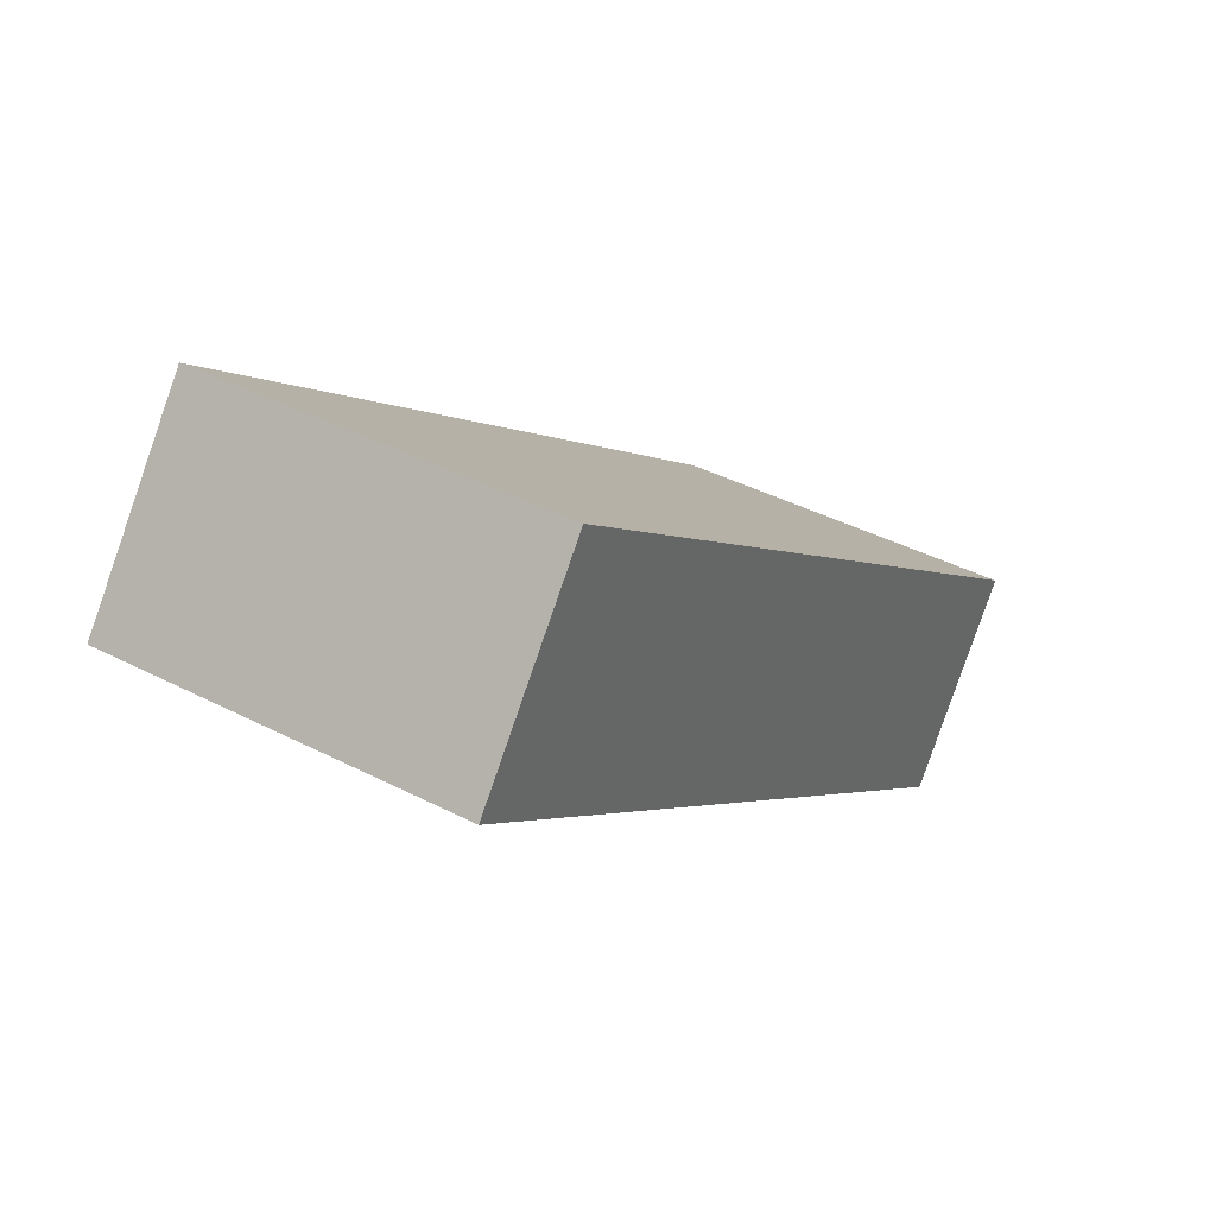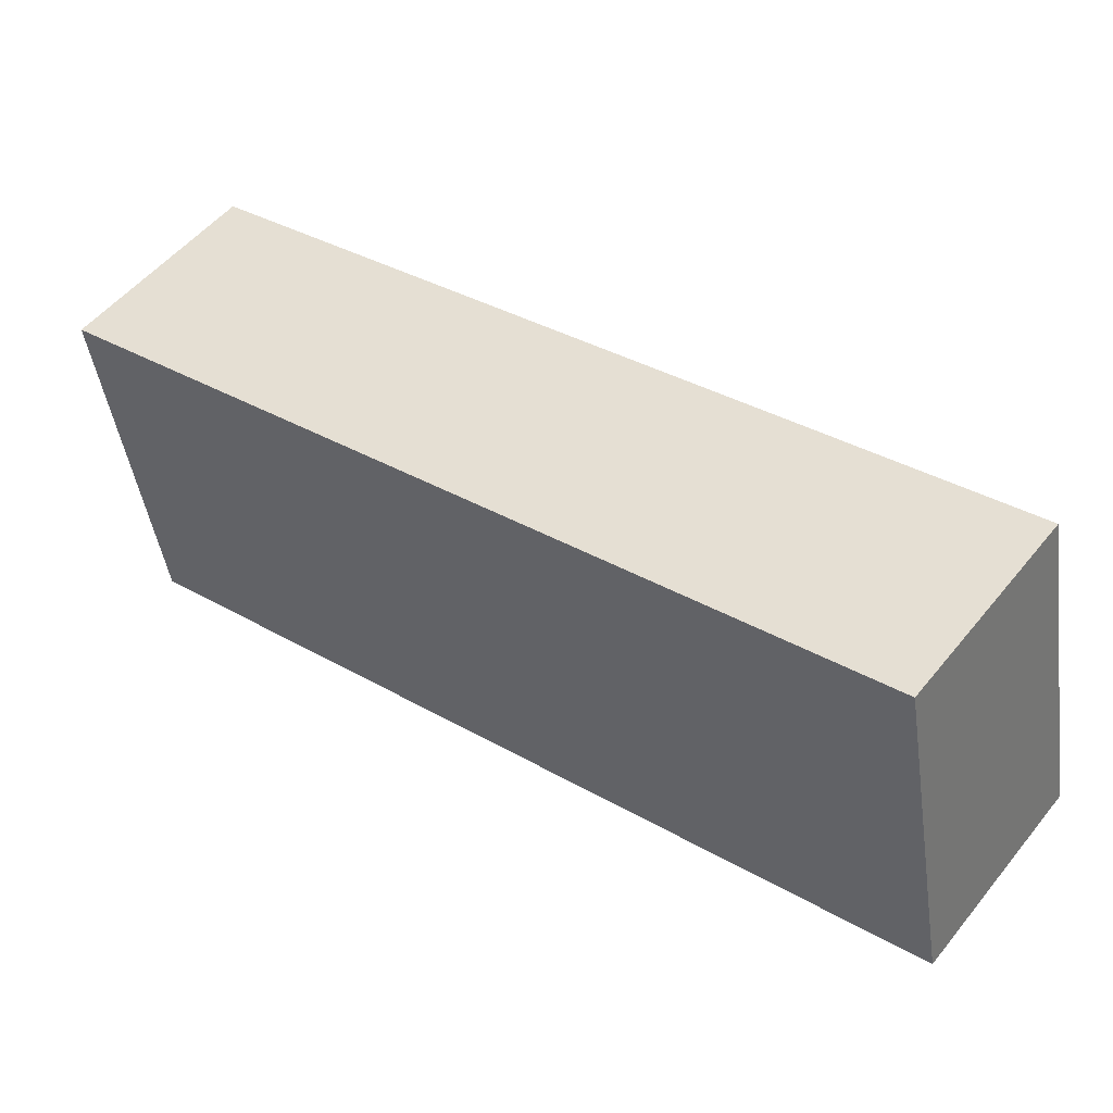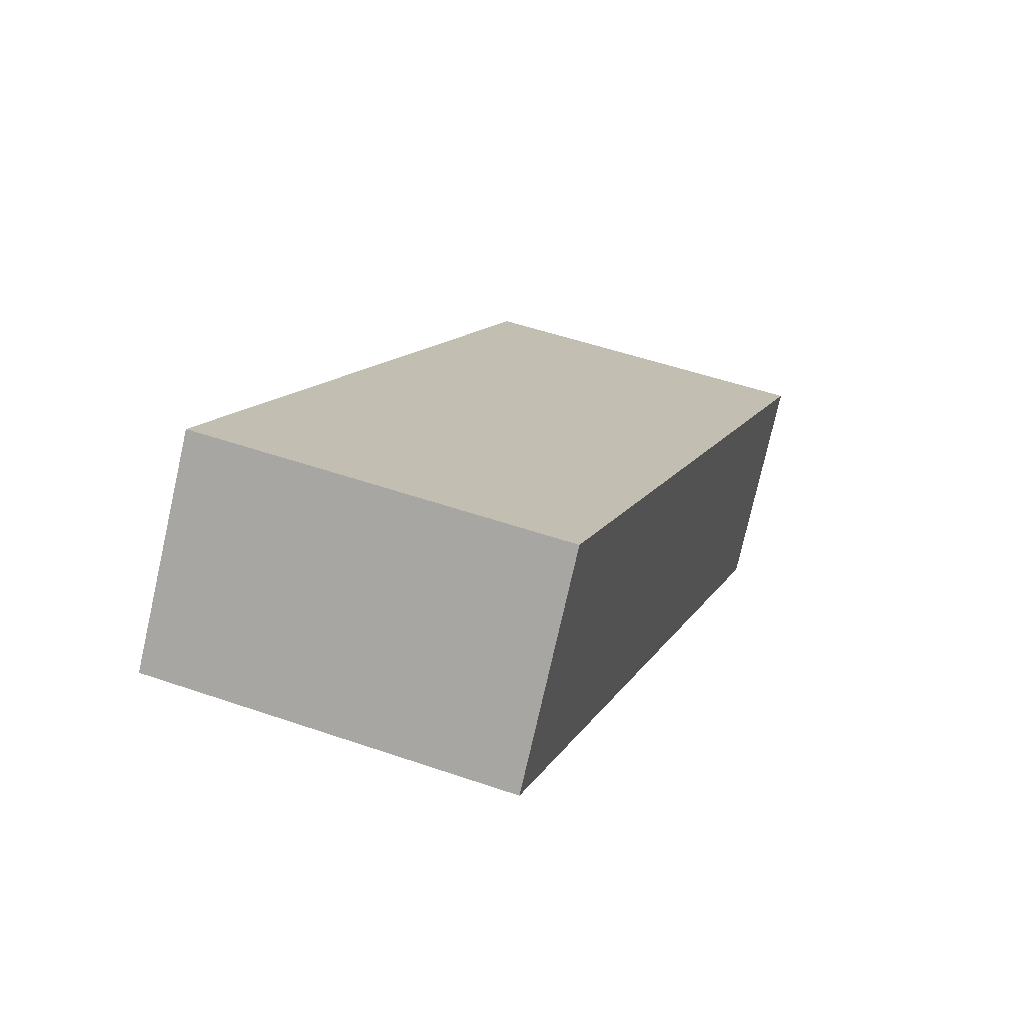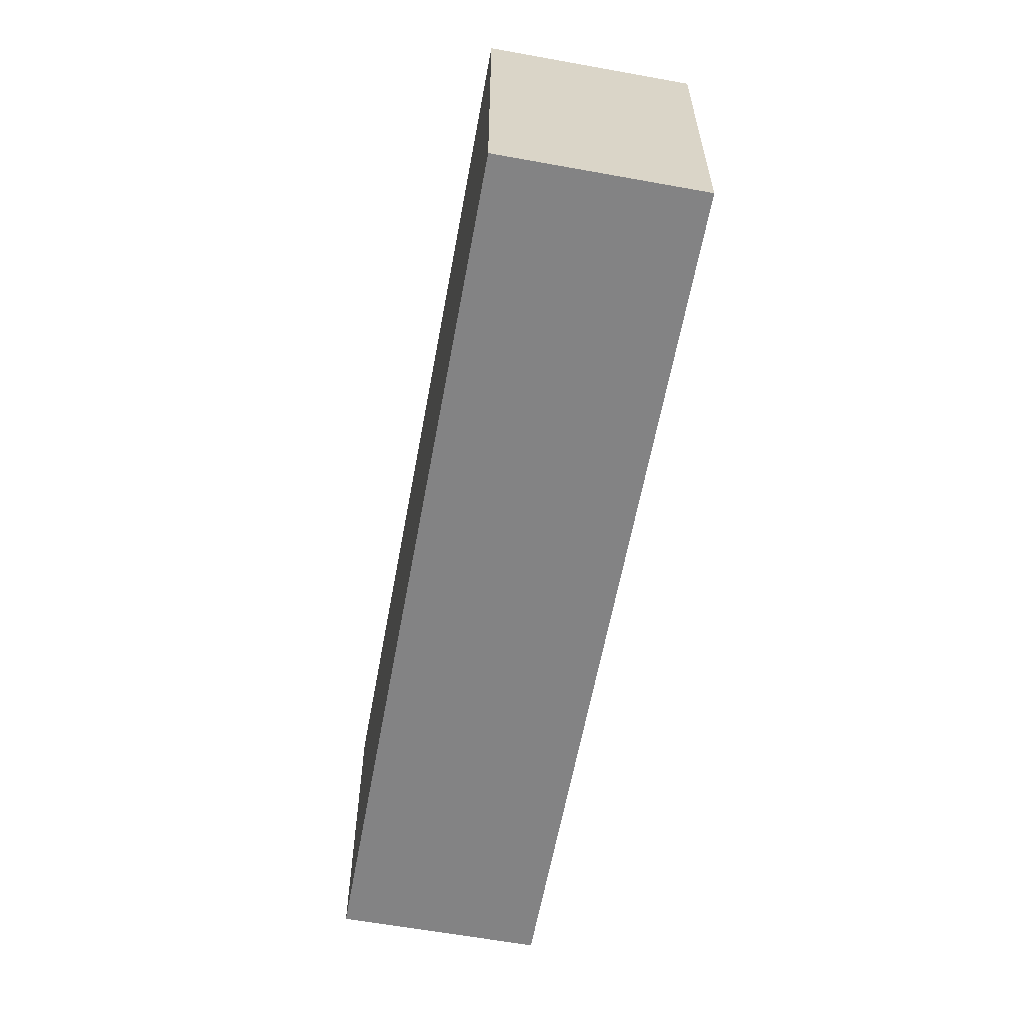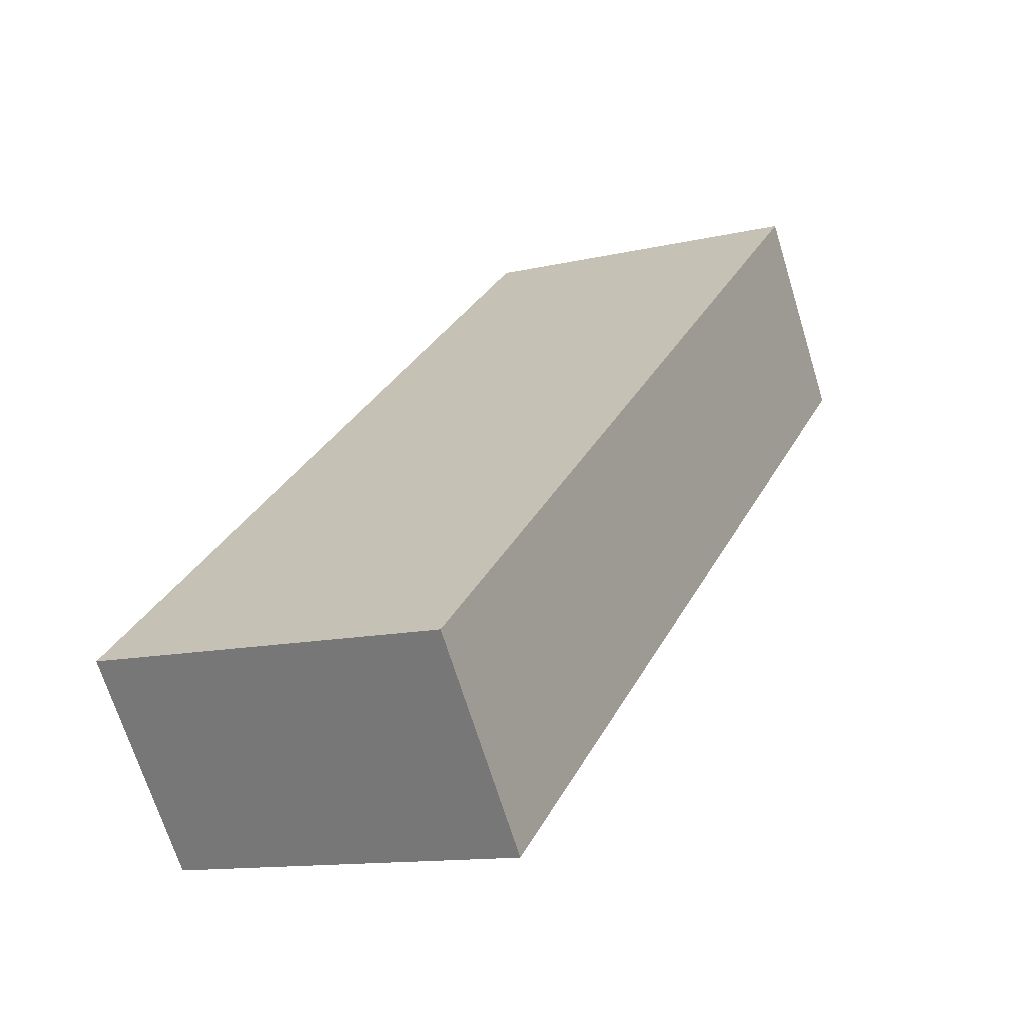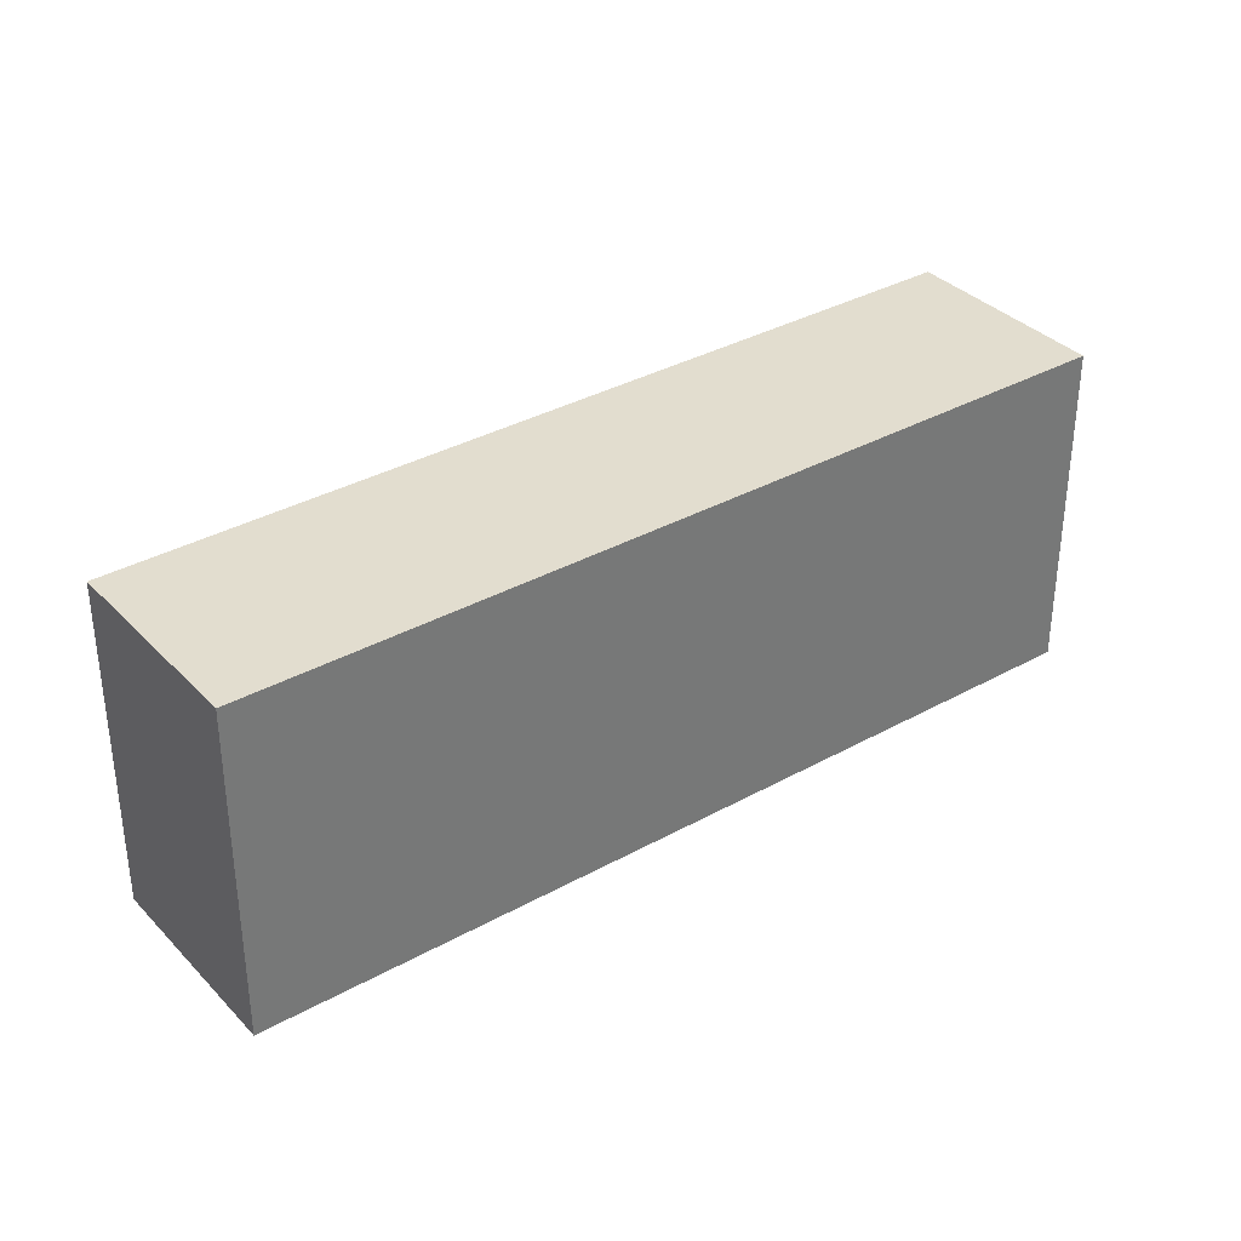
<metadata>
{"format":"obj","ext":"obj","renderer":"f3d","projection":"perspective","resolution":1024,"background":"white","views":[{"elev":40.5,"azim":-57.6,"up":"+Z"},{"elev":-45.4,"azim":8.3,"up":"+Z"},{"elev":50.1,"azim":-69.1,"up":"+Z"},{"elev":-61.2,"azim":117.3,"up":"+Y"},{"elev":-12.6,"azim":118.6,"up":"+Z"},{"elev":34.9,"azim":1.1,"up":"+Y"}]}
</metadata>
<code>
v  0.564 1.469 0.728
v  3.136 1.469 -2.429
v  0 1.469 8.995e-17
v  3.702 1.469 -1.699
v  0 0 0
v  0.564 -4.458e-17 0.728
v  3.702 1.04e-16 -1.699
v  3.136 1.487e-16 -2.429
g defaultobject
f 1 2 3
f 2 1 4
f 5 1 3
f 1 5 6
f 6 4 1
f 4 6 7
f 7 2 4
f 2 7 8
f 8 3 2
f 3 8 5
f 8 6 5
f 6 8 7

</code>
